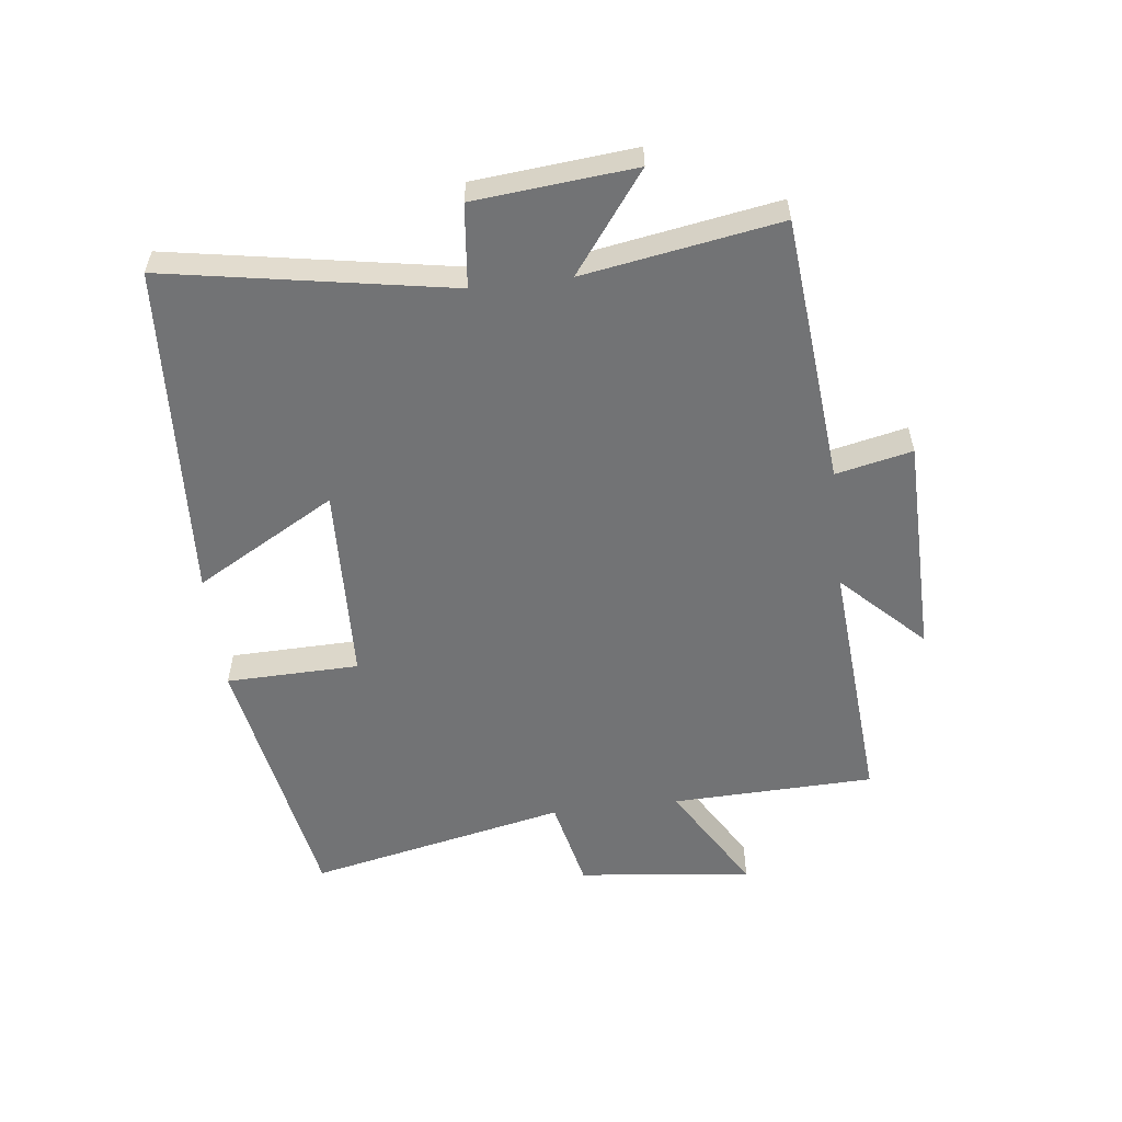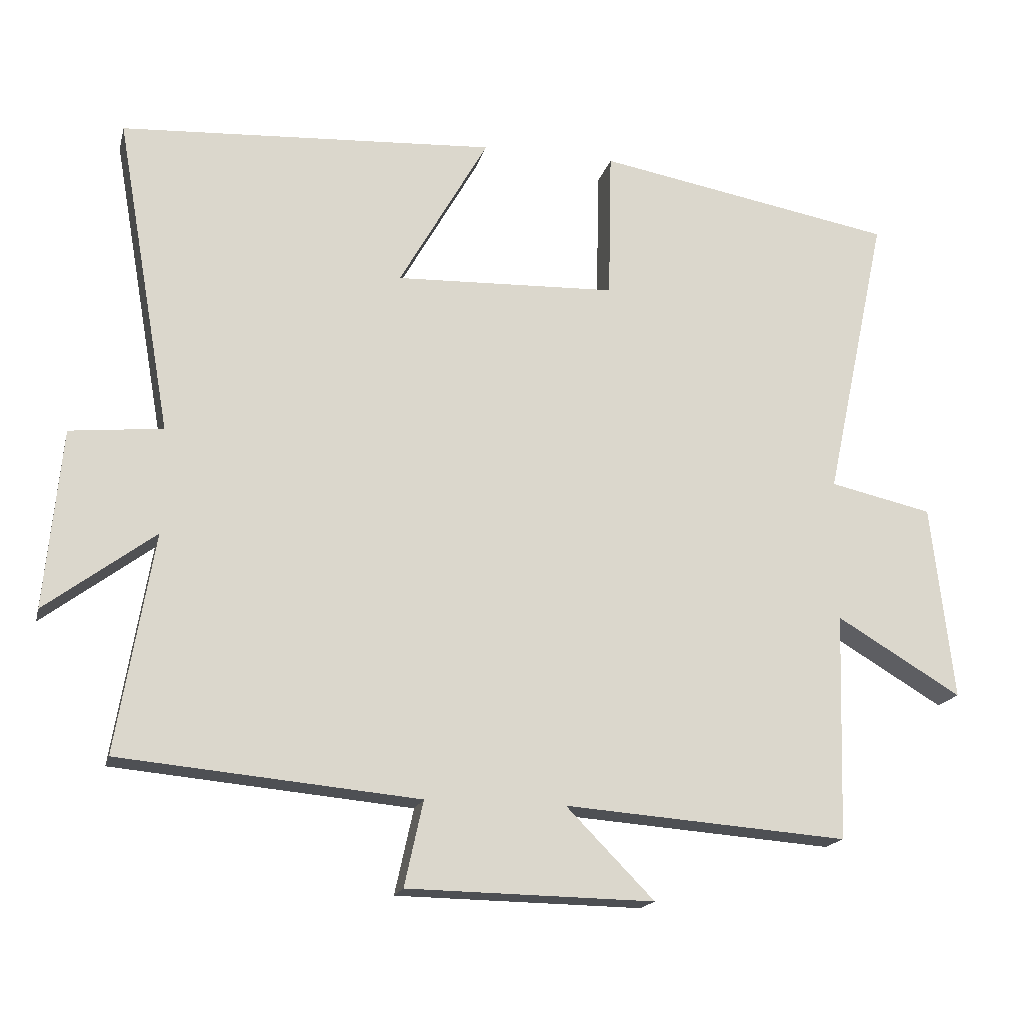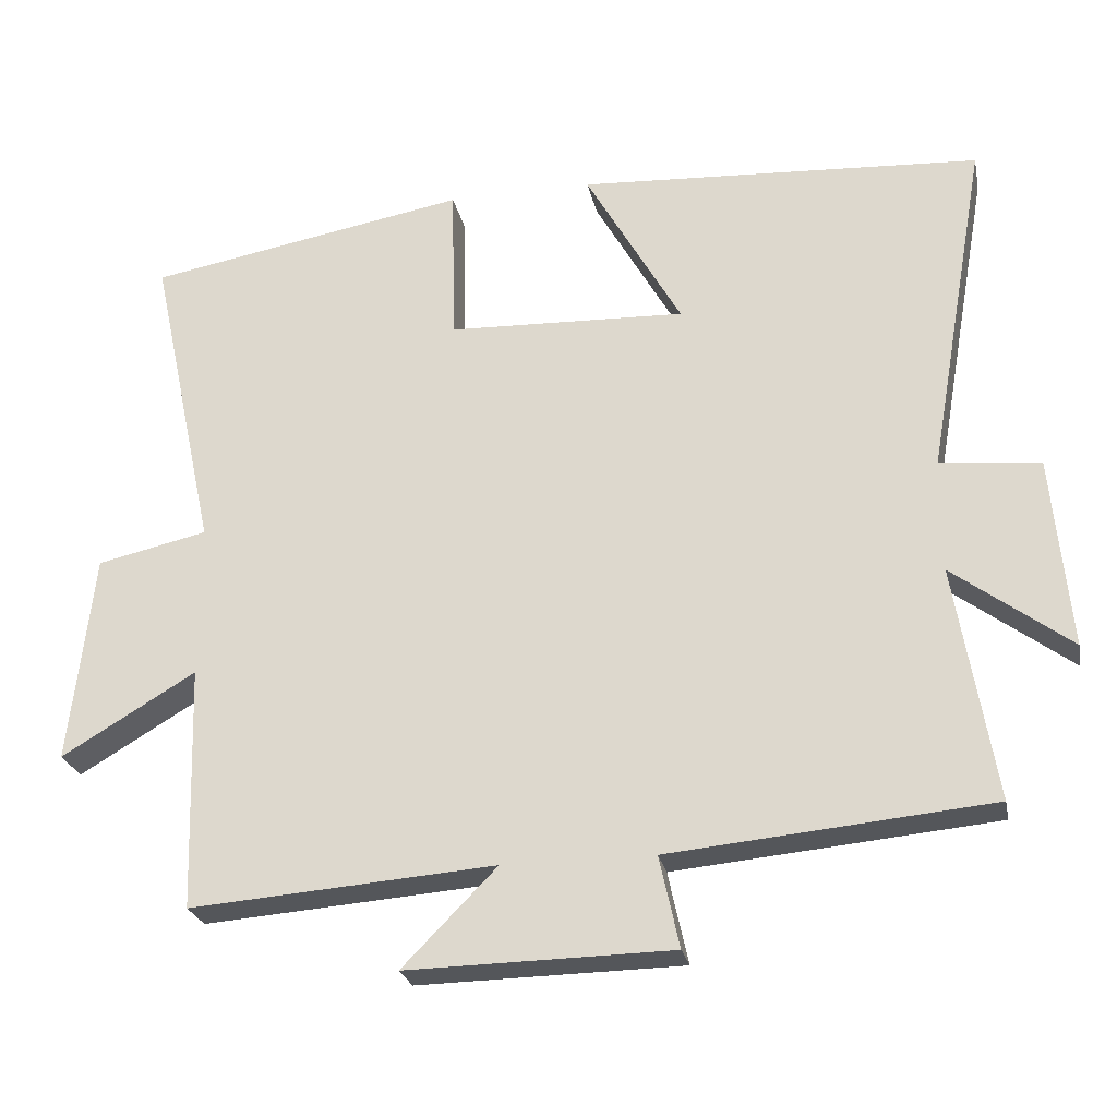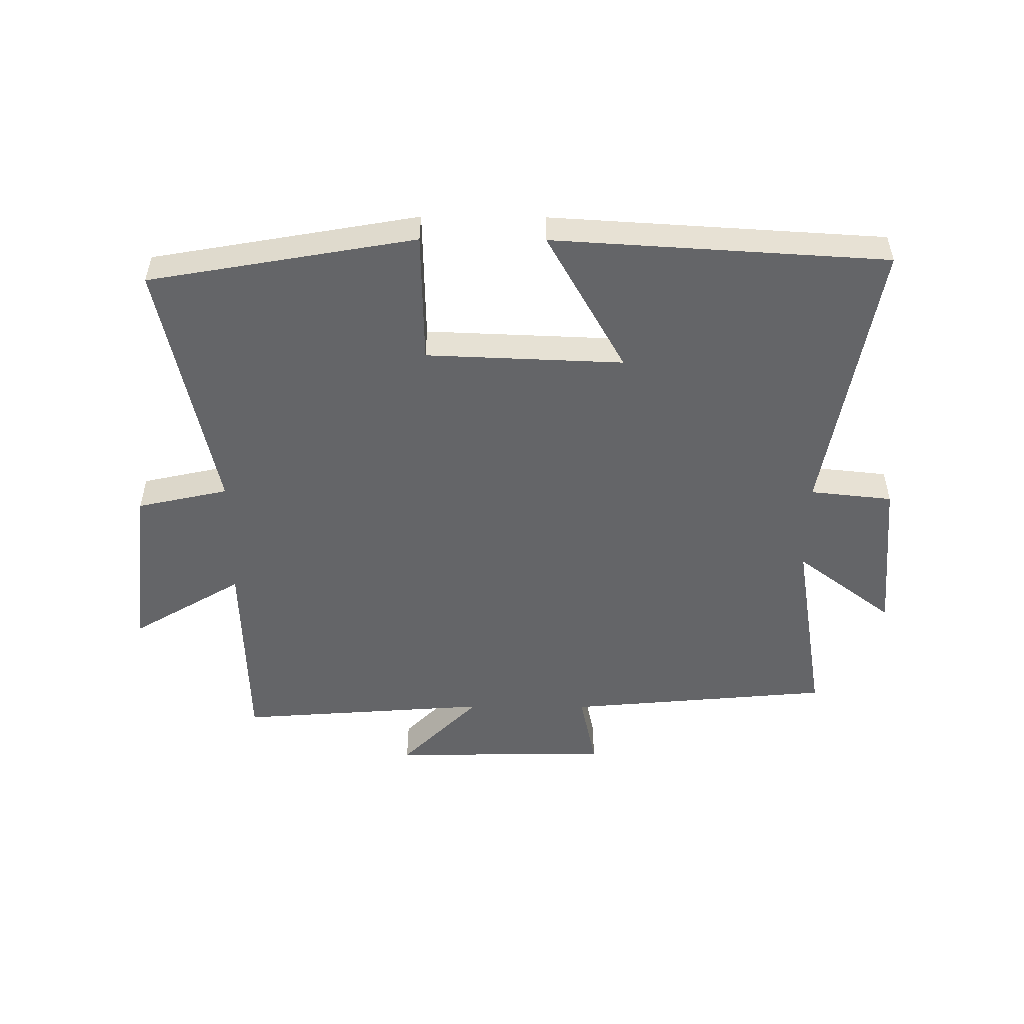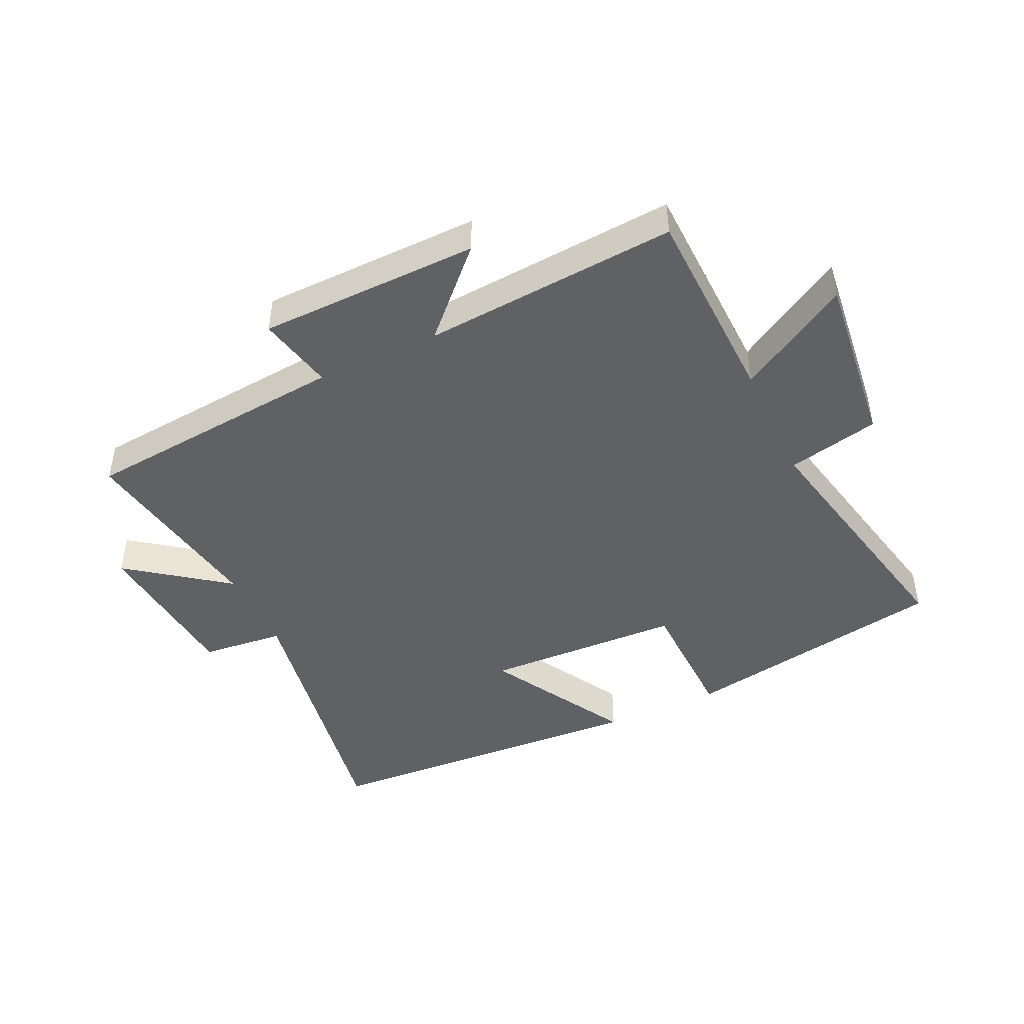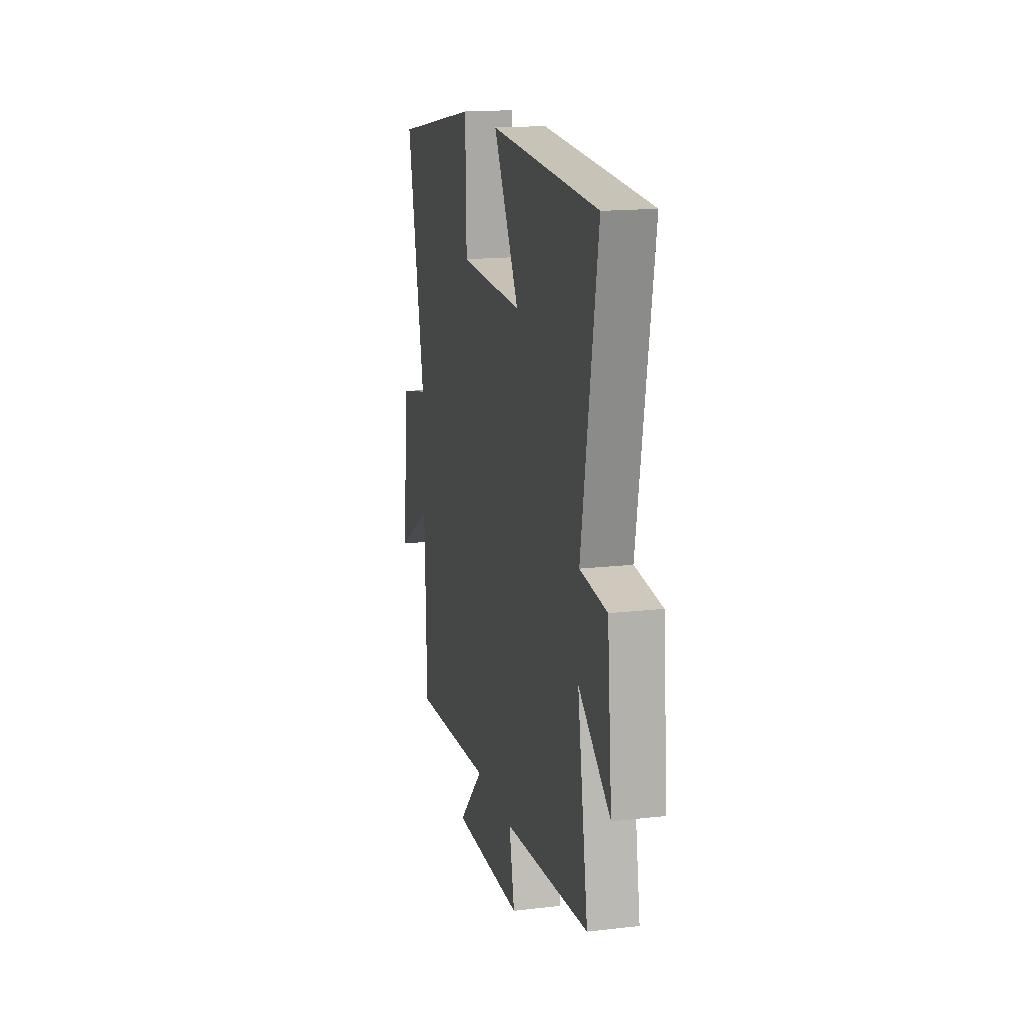
<metadata>
{"format":"obj","ext":"obj","renderer":"f3d","projection":"perspective","resolution":1024,"background":"white","views":[{"elev":-55.9,"azim":96.8,"up":"+Y"},{"elev":-17.5,"azim":166.5,"up":"+Z"},{"elev":-25.1,"azim":11.5,"up":"+Z"},{"elev":-51.6,"azim":-0.4,"up":"+Y"},{"elev":-45.4,"azim":-154.9,"up":"+Y"},{"elev":16.3,"azim":76.7,"up":"+Z"}]}
</metadata>
<code>
v 0.553 0.07 -0.46
v 0.122 0.07 -0.5
v 0.149 0.07 -0.623
v -0.207 0.07 -0.629
v -0.08 0.07 -0.5
v -0.49 0.07 -0.531
v -0.5 0.07 -0.203
v -0.68 0.07 -0.31
v -0.648 0.07 -0.028
v -0.5 0.07 0.005
v -0.59 0.07 0.423
v -0.158 0.07 0.5
v -0.153 0.07 0.285
v 0.167 0.07 0.273
v 0.038 0.07 0.5
v 0.58 0.07 0.468
v 0.5 0.07 0.01
v 0.634 0.07 -0.004
v 0.658 0.07 -0.262
v 0.5 0.07 -0.144
v 0.553 0 -0.46
v 0.122 0 -0.5
v 0.149 0 -0.623
v -0.207 0 -0.629
v -0.08 0 -0.5
v -0.49 0 -0.531
v -0.5 0 -0.203
v -0.68 0 -0.31
v -0.648 0 -0.028
v -0.5 0 0.005
v -0.59 0 0.423
v -0.158 0 0.5
v -0.153 0 0.285
v 0.167 0 0.273
v 0.038 0 0.5
v 0.58 0 0.468
v 0.5 0 0.01
v 0.634 0 -0.004
v 0.658 0 -0.262
v 0.5 0 -0.144
f 17 18 19 20
f 14 15 16 17
f 13 14 17 20
f 10 11 12 13
f 20 1 2
f 13 20 2
f 10 13 2
f 7 8 9 10
f 5 6 7 10
f 2 3 4 5
f 2 5 10
f 40 39 38 37
f 37 36 35 34
f 40 37 34 33
f 33 32 31 30
f 22 21 40
f 22 40 33
f 22 33 30
f 30 29 28 27
f 30 27 26 25
f 25 24 23 22
f 30 25 22
f 1 21 22 2
f 2 22 23 3
f 3 23 24 4
f 4 24 25 5
f 5 25 26 6
f 6 26 27 7
f 7 27 28 8
f 8 28 29 9
f 9 29 30 10
f 10 30 31 11
f 11 31 32 12
f 12 32 33 13
f 13 33 34 14
f 14 34 35 15
f 15 35 36 16
f 16 36 37 17
f 17 37 38 18
f 18 38 39 19
f 19 39 40 20
f 20 40 21 1

</code>
